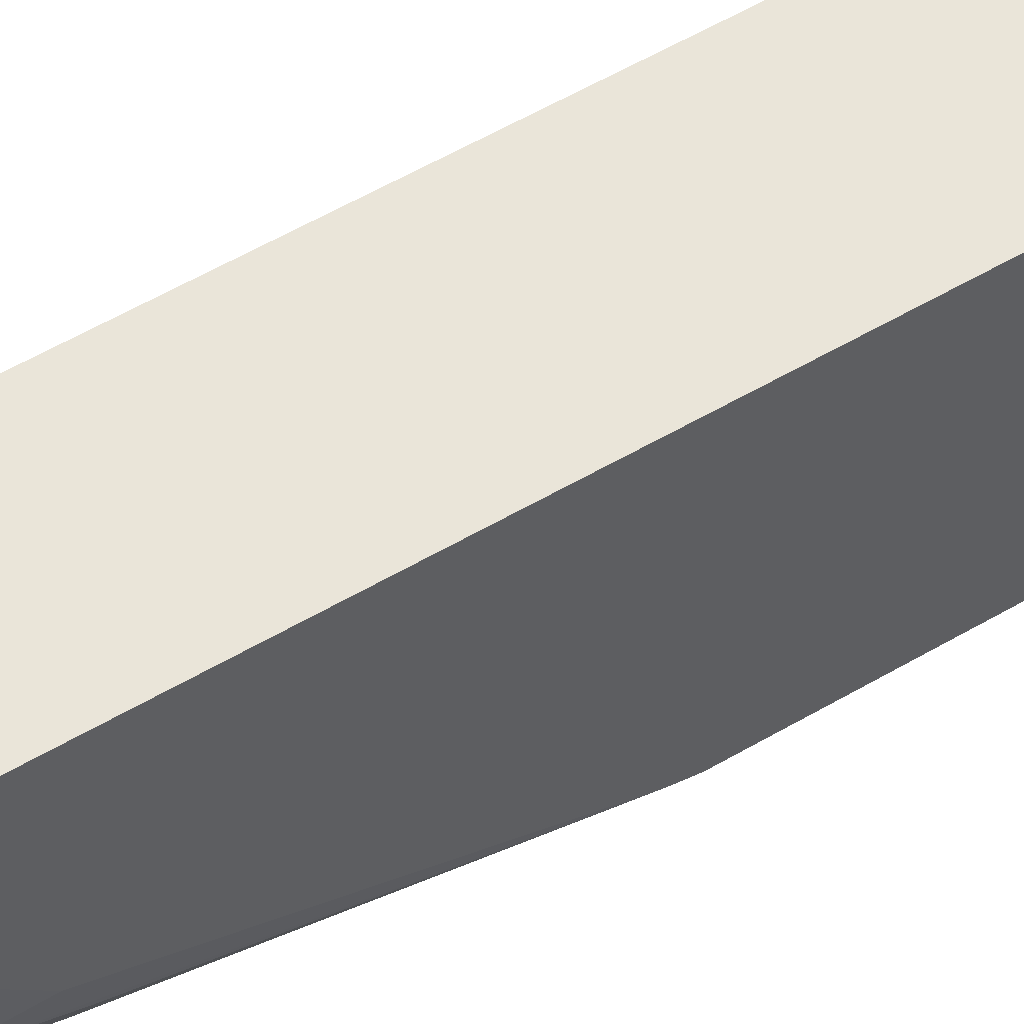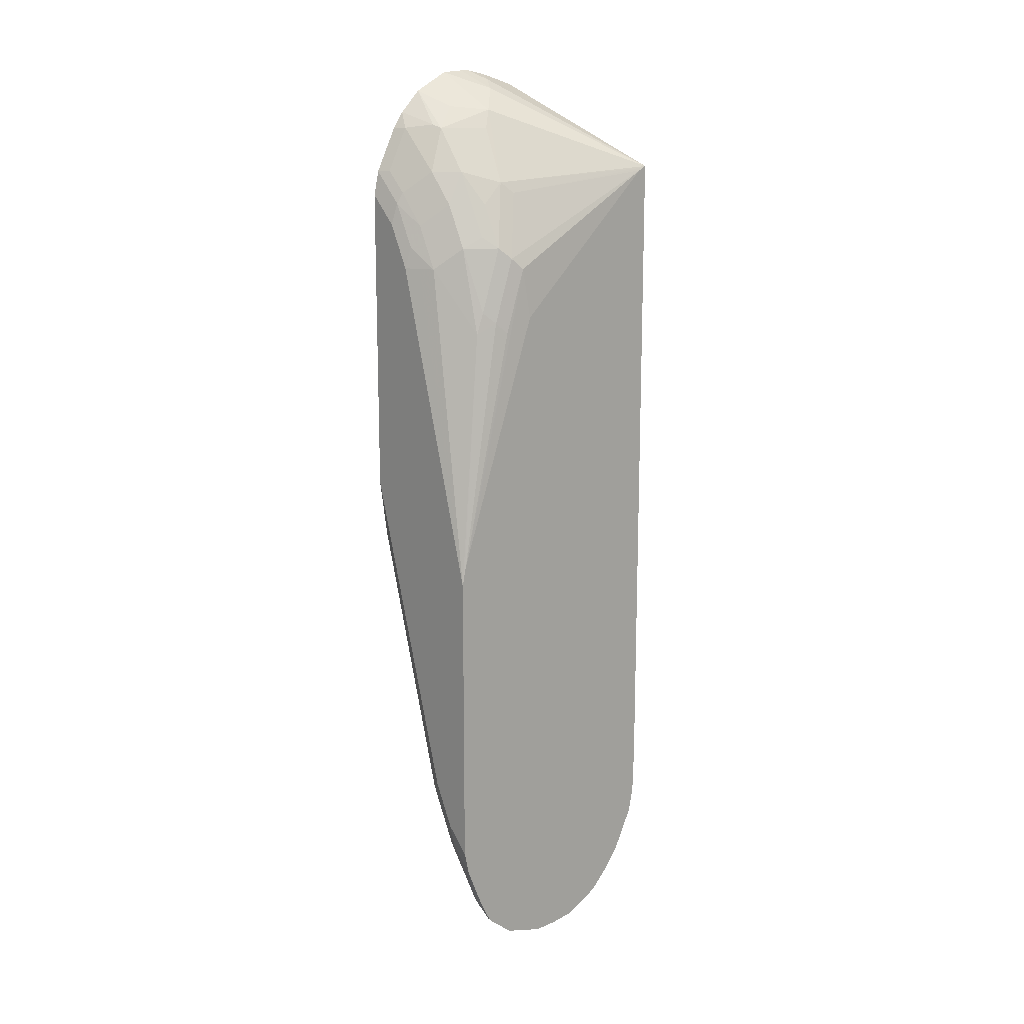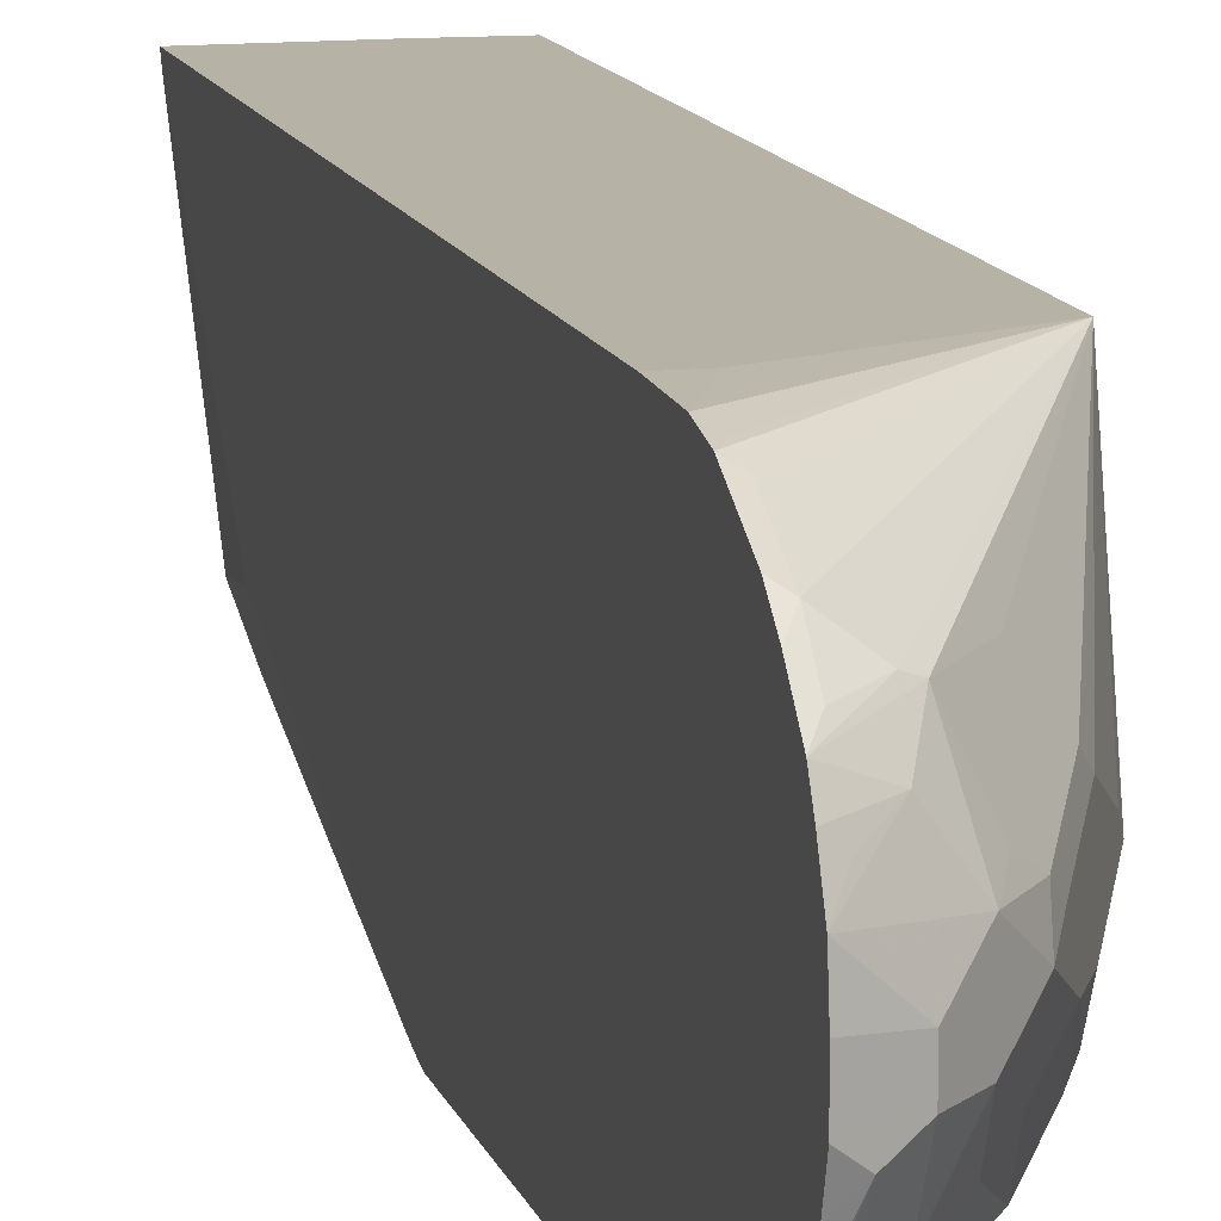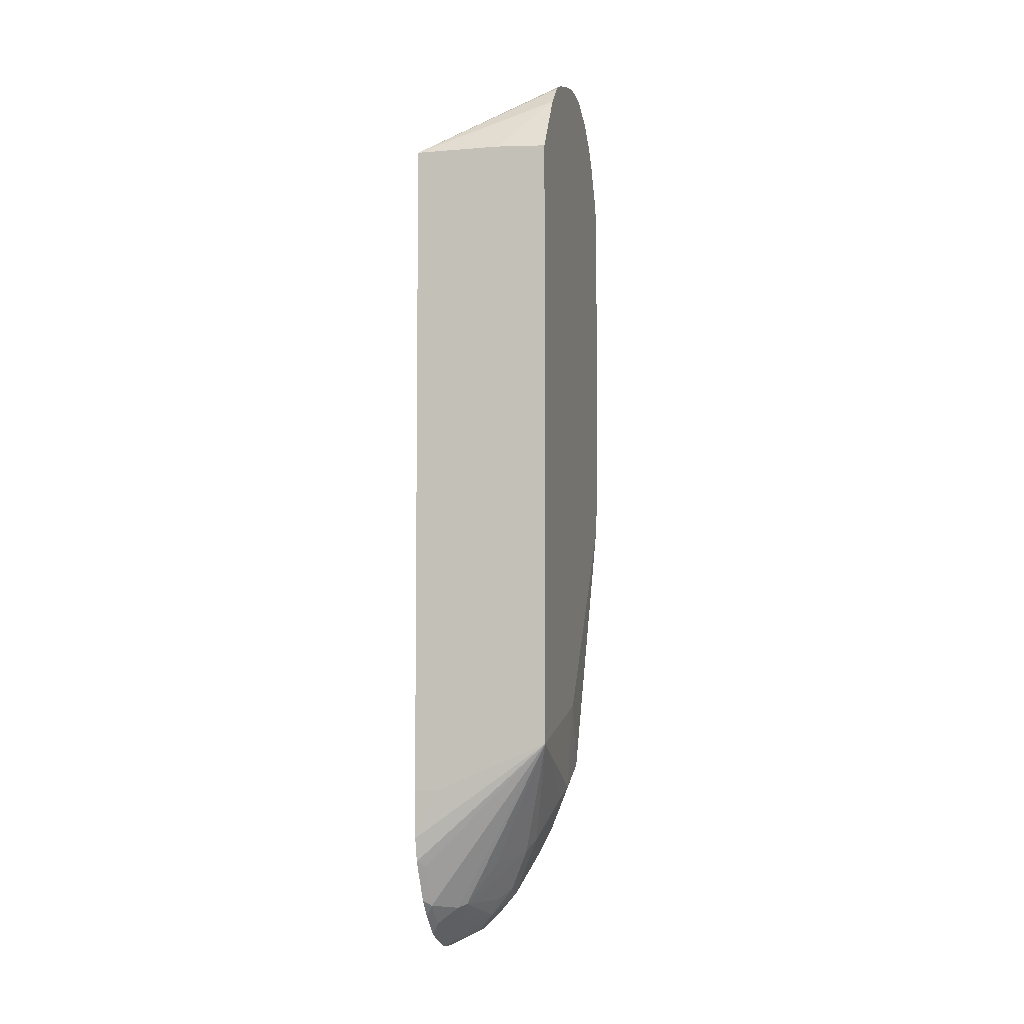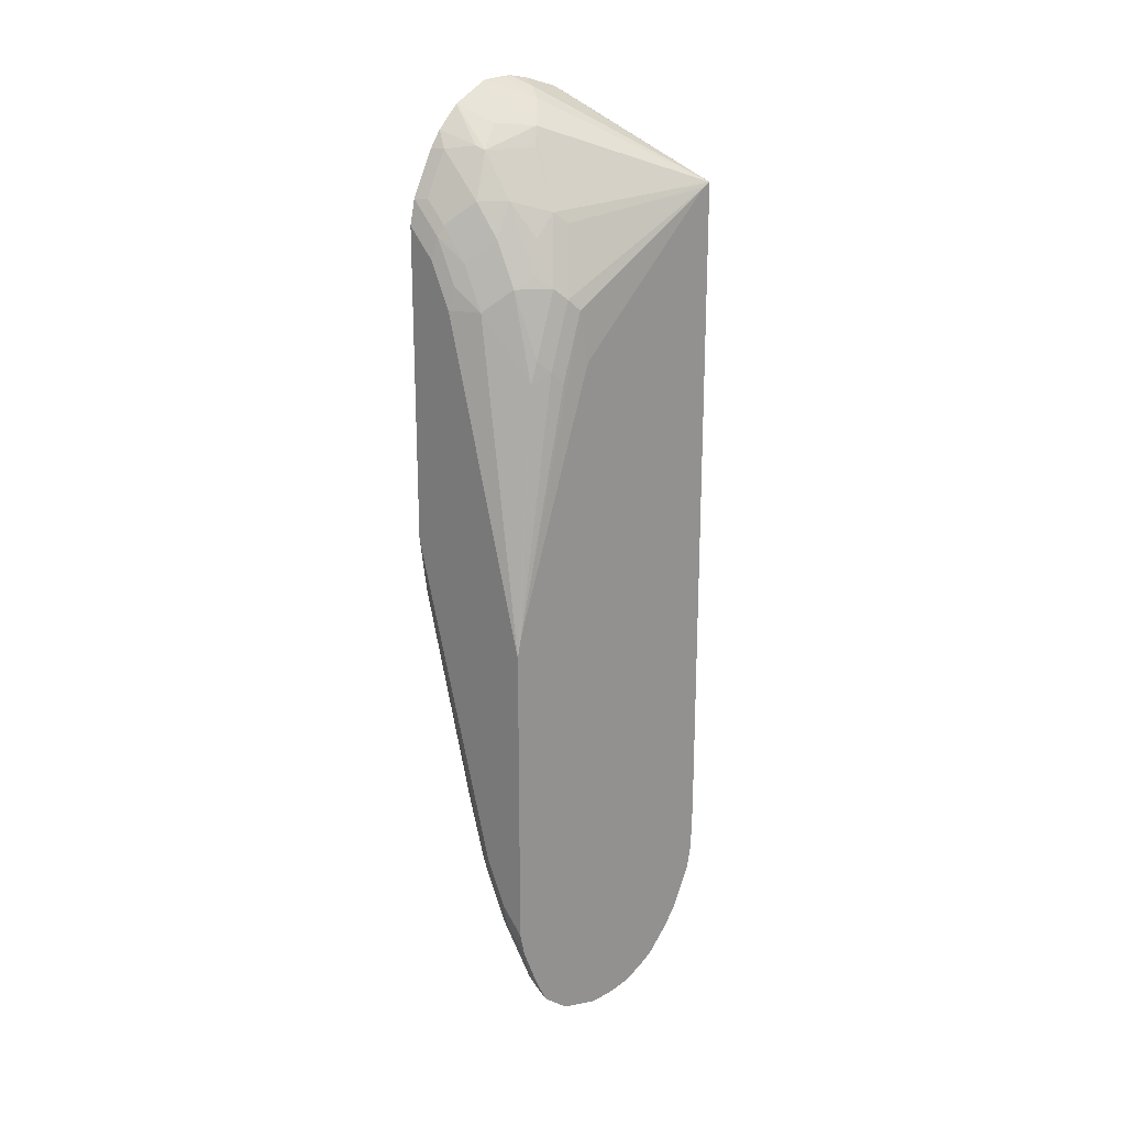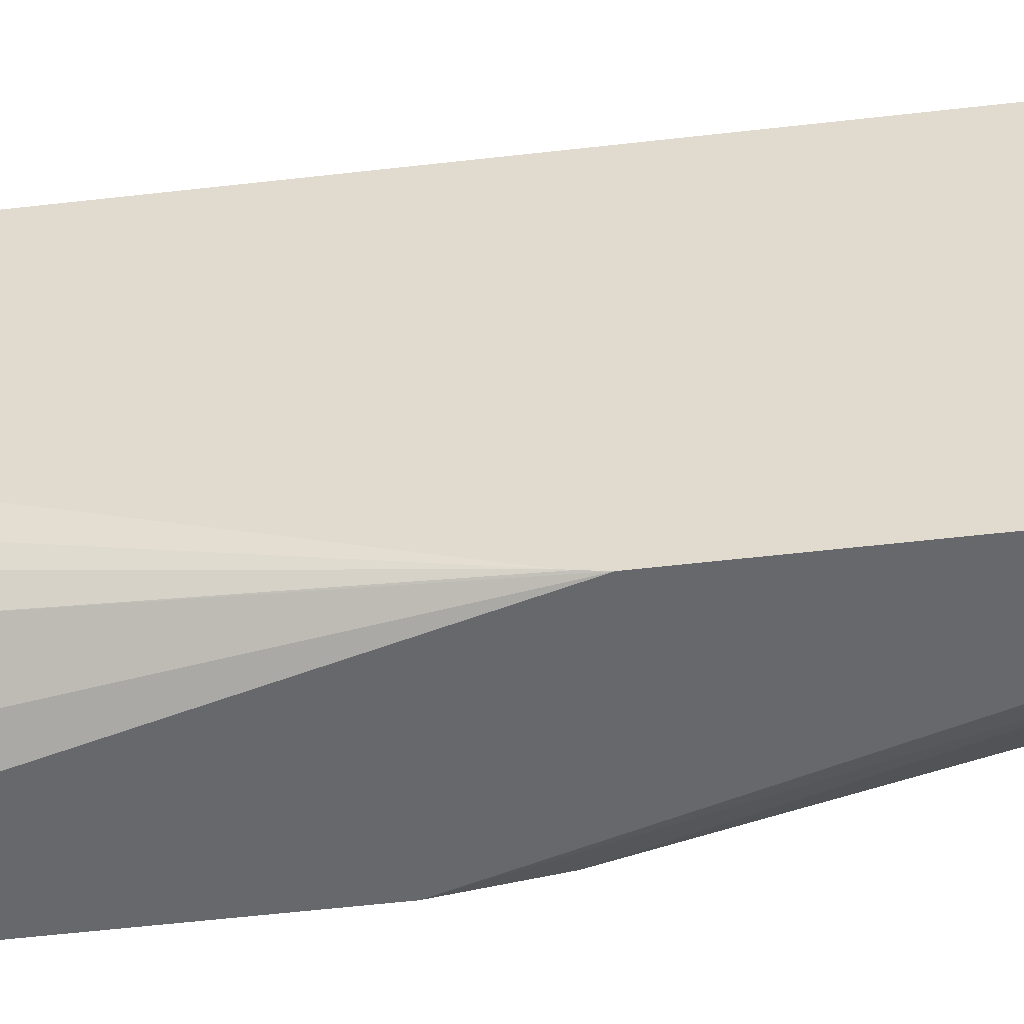
<metadata>
{"format":"obj","ext":"obj","renderer":"f3d","projection":"perspective","resolution":1024,"background":"white","views":[{"elev":58.3,"azim":59.0,"up":"+Y"},{"elev":14.6,"azim":48.5,"up":"+Z"},{"elev":12.4,"azim":165.6,"up":"+Y"},{"elev":-5.1,"azim":-165.2,"up":"+Z"},{"elev":20.8,"azim":45.1,"up":"+Z"},{"elev":-52.5,"azim":97.2,"up":"+Y"}]}
</metadata>
<code>
v 0.2087 -0.2691 0.1137
v 0.2087 -0.2703 0.07753
v 0.192 -0.2691 0.1137
v 0.2087 -0.2691 0.6127
v 0.2087 -0.2734 0.06362
v 0.106 -0.2691 0.1505
v 0.1443 -0.2691 0.6127
v 0.106 -0.2968 0.6545
v 0.106 -0.3127 0.6704
v 0.106 -0.3233 0.6757
v 0.1272 -0.3498 0.6737
v 0.1325 -0.3657 0.673
v 0.1484 -0.3816 0.6571
v 0.1809 -0.3975 0.6041
v 0.2087 -0.2718 0.6114
v 0.2087 -0.2743 0.05963
v 0.2027 -0.2783 0.05571
v 0.2027 -0.2942 0.0239
v 0.1855 -0.3074 0.02122
v 0.1789 -0.3101 0.0239
v 0.155 -0.3101 0.05571
v 0.1371 -0.3339 0.06362
v 0.1312 -0.3419 0.07161
v 0.1153 -0.3578 0.1034
v 0.1113 -0.3657 0.1113
v 0.106 -0.3498 0.1731
v 0.106 -0.2691 0.6107
v 0.106 -0.3498 0.6833
v 0.1192 -0.3578 0.6796
v 0.106 -0.3657 0.6863
v 0.106 -0.3736 0.6863
v 0.106 -0.3908 0.685
v 0.1312 -0.4054 0.6598
v 0.1391 -0.4213 0.6439
v 0.155 -0.3895 0.6439
v 0.1709 -0.4054 0.6121
v 0.163 -0.4213 0.6121
v 0.1809 -0.4134 0.5882
v 0.1968 -0.4134 0.5564
v 0.1868 -0.3895 0.5962
v 0.2087 -0.2756 0.6094
v 0.2087 -0.2902 0.02783
v 0.2087 -0.3007 0.01461
v 0.2027 -0.3101 0.008001
v 0.2087 -0.3166 -0.001292
v 0.1868 -0.326 0.008001
v 0.1696 -0.3498 0.01062
v 0.163 -0.3419 0.0239
v 0.1689 -0.318 0.03182
v 0.153 -0.3498 0.03182
v 0.1471 -0.3578 0.0398
v 0.1537 -0.3657 0.02652
v 0.1378 -0.3498 0.05832
v 0.1272 -0.3498 0.07952
v 0.1153 -0.3816 0.1093
v 0.1113 -0.3975 0.1272
v 0.106 -0.363 0.1775
v 0.1272 -0.3816 0.07952
v 0.106 -0.4169 0.6712
v 0.1325 -0.424 0.6465
v 0.1153 -0.4372 0.6439
v 0.1471 -0.4372 0.6121
v 0.1643 -0.4346 0.5882
v 0.1709 -0.4213 0.5962
v 0.1868 -0.4213 0.5644
v 0.1802 -0.4346 0.5564
v 0.1968 -0.4293 0.5087
v 0.2027 -0.4054 0.5485
v 0.2067 -0.3975 0.5405
v 0.2087 -0.3921 0.5033
v 0.2087 -0.3276 -0.007349
v 0.2014 -0.3339 -0.005284
v 0.2087 -0.3447 -0.01485
v 0.1696 -0.3816 0.01062
v 0.1855 -0.3657 -0.005284
v 0.1378 -0.3816 0.05832
v 0.1312 -0.3975 0.07753
v 0.1166 -0.4081 0.1219
v 0.106 -0.4551 0.3233
v 0.106 -0.4509 0.3163
v 0.106 -0.4328 0.6553
v 0.106 -0.4412 0.6432
v 0.1153 -0.4531 0.6121
v 0.1312 -0.4531 0.5962
v 0.1484 -0.4505 0.5723
v 0.1643 -0.4505 0.5405
v 0.1868 -0.4372 0.5167
v 0.1961 -0.4346 0.4928
v 0.2027 -0.4213 0.5008
v 0.2067 -0.4134 0.4928
v 0.2087 -0.4581 0.316
v 0.2087 -0.4502 0.3388
v 0.2087 -0.3626 -0.01692
v 0.1855 -0.4134 0.01062
v 0.1669 -0.4054 0.02783
v 0.1537 -0.3975 0.04242
v 0.1855 -0.3816 -0.005284
v 0.1351 -0.4054 0.07553
v 0.1351 -0.4213 0.09143
v 0.1325 -0.424 0.106
v 0.1166 -0.424 0.1696
v 0.1219 -0.4346 0.1802
v 0.1325 -0.4399 0.1537
v 0.1643 -0.4558 0.1219
v 0.106 -0.4611 0.3657
v 0.106 -0.4571 0.6114
v 0.1292 -0.4571 0.5882
v 0.1451 -0.4571 0.5564
v 0.1537 -0.4558 0.5405
v 0.2087 -0.4611 0.3021
v 0.2087 -0.459 0.3123
v 0.2087 -0.3816 -0.01692
v 0.1908 -0.4293 0.01592
v 0.1987 -0.4213 0.004009
v 0.151 -0.4213 0.05963
v 0.1987 -0.3895 -0.01189
v 0.151 -0.4372 0.09143
v 0.1378 -0.4346 0.1166
v 0.1669 -0.4372 0.05963
v 0.1484 -0.4399 0.106
v 0.1669 -0.4531 0.1073
v 0.1802 -0.4558 0.09012
v 0.1749 -0.4611 0.1272
v 0.106 -0.4611 0.5935
v 0.1113 -0.4611 0.5882
v 0.1272 -0.4611 0.5723
v 0.1431 -0.4611 0.5405
v 0.2087 -0.4611 0.07753
v 0.2087 -0.3975 -0.0121
v 0.2067 -0.4346 0.01062
v 0.1987 -0.4372 0.01991
v 0.1961 -0.4399 0.02652
v 0.2067 -0.4134 -0.005904
v 0.2087 -0.4134 -0.007212
v 0.1828 -0.4531 0.07553
v 0.1908 -0.4611 0.09542
v 0.1908 -0.4571 0.07753
v 0.2067 -0.4611 0.07952
v 0.2087 -0.4576 0.0619
v 0.2087 -0.4339 0.009309
v 0.2087 -0.4353 0.01096
v 0.2087 -0.4401 0.02032
v 0.2087 -0.4447 0.02955
v 0.2067 -0.4452 0.03182
v 0.2087 -0.4571 0.05963
v 0.2067 -0.4571 0.06163
f 77 98 78
f 76 98 77
f 76 115 98
f 76 96 115
f 71 73 72
f 75 112 97
f 74 96 76
f 74 97 94
f 74 115 96
f 74 95 115
f 78 99 100
f 73 93 75
f 74 94 95
f 75 93 112
f 78 100 118
f 83 106 84
f 78 103 102
f 86 109 110
f 86 108 109
f 69 92 70
f 86 88 87
f 85 108 86
f 85 107 108
f 84 107 85
f 84 106 107
f 79 104 105
f 79 103 104
f 79 102 103
f 79 101 102
f 78 98 99
f 78 101 79
f 78 102 101
f 78 118 103
f 69 91 92
f 56 79 80
f 68 90 69
f 58 76 77
f 56 80 57
f 56 78 79
f 56 77 78
f 55 77 56
f 52 74 76
f 59 81 60
f 50 52 51
f 47 97 74
f 47 75 97
f 47 73 75
f 47 50 48
f 86 110 88
f 47 52 50
f 48 50 49
f 69 90 91
f 60 81 61
f 61 82 106
f 68 89 90
f 67 88 89
f 66 88 67
f 66 87 88
f 66 86 87
f 66 85 86
f 61 81 82
f 63 65 64
f 63 85 66
f 62 85 63
f 62 84 85
f 61 84 62
f 61 83 84
f 61 106 83
f 63 66 65
f 88 110 111
f 117 120 118
f 88 91 89
f 122 137 136
f 122 135 137
f 119 135 121
f 119 132 135
f 117 119 121
f 116 134 133
f 128 138 139
f 116 129 134
f 114 133 134
f 114 116 133
f 113 119 115
f 113 132 119
f 113 131 132
f 113 130 131
f 114 134 130
f 113 114 130
f 130 140 141
f 130 142 131
f 47 74 52
f 143 145 144
f 139 146 145
f 138 146 139
f 136 146 138
f 136 137 146
f 130 141 142
f 132 137 135
f 132 145 146
f 132 144 145
f 132 143 144
f 132 142 143
f 131 142 132
f 130 134 140
f 132 146 137
f 112 129 116
f 109 127 110
f 108 127 109
f 104 120 117
f 104 118 120
f 103 118 104
f 99 119 117
f 99 115 119
f 99 118 100
f 104 117 121
f 99 117 118
f 97 112 116
f 94 114 113
f 94 116 114
f 94 97 116
f 94 113 95
f 89 91 90
f 98 115 99
f 104 121 135
f 104 135 122
f 104 122 136
f 107 127 108
f 107 126 127
f 106 126 107
f 106 125 126
f 106 124 125
f 105 125 124
f 105 126 125
f 105 127 126
f 105 110 127
f 105 128 110
f 105 138 128
f 105 136 138
f 105 123 136
f 104 123 105
f 104 136 123
f 88 111 91
f 46 73 47
f 95 113 115
f 46 71 72
f 6 24 25
f 6 23 24
f 6 22 23
f 6 21 22
f 6 20 21
f 6 19 20
f 6 25 26
f 6 18 19
f 6 16 17
f 5 16 6
f 4 14 15
f 4 13 14
f 4 12 13
f 4 11 12
f 6 17 18
f 4 10 11
f 6 26 57
f 6 80 79
f 6 8 27
f 6 9 8
f 6 10 9
f 6 28 10
f 6 30 28
f 6 31 30
f 6 57 80
f 6 32 31
f 6 81 59
f 6 82 81
f 6 106 82
f 6 124 106
f 6 105 124
f 6 79 105
f 6 59 32
f 4 9 10
f 4 8 9
f 4 7 8
f 1 110 128
f 1 111 110
f 1 91 111
f 1 92 91
f 1 70 92
f 1 41 70
f 1 139 145
f 1 15 41
f 1 7 4
f 1 27 7
f 1 6 27
f 1 3 6
f 1 2 3
f 46 72 73
f 1 4 15
f 1 145 143
f 1 143 142
f 1 142 141
f 2 6 3
f 2 5 6
f 1 5 2
f 1 16 5
f 1 42 16
f 1 43 42
f 1 45 43
f 1 71 45
f 1 73 71
f 1 93 73
f 1 112 93
f 1 129 112
f 1 134 129
f 1 140 134
f 1 141 140
f 7 27 8
f 10 28 29
f 1 128 139
f 11 29 12
f 33 59 34
f 32 59 33
f 28 30 29
f 25 77 55
f 25 58 77
f 25 76 58
f 34 59 60
f 25 52 76
f 25 54 53
f 25 57 26
f 25 56 57
f 25 55 56
f 23 25 24
f 23 54 25
f 25 53 52
f 34 60 61
f 34 61 62
f 34 62 37
f 10 29 11
f 45 71 46
f 41 69 70
f 41 68 69
f 40 68 41
f 39 89 68
f 39 67 89
f 39 66 67
f 39 65 66
f 38 64 65
f 37 64 38
f 37 63 64
f 37 62 63
f 34 36 35
f 34 37 36
f 23 53 54
f 23 52 53
f 38 65 39
f 22 51 23
f 12 30 31
f 12 31 32
f 12 32 13
f 13 32 33
f 12 29 30
f 13 33 34
f 13 34 35
f 13 35 14
f 14 35 36
f 14 36 37
f 14 37 38
f 14 39 68
f 14 68 40
f 14 40 15
f 15 40 41
f 14 38 39
f 16 18 17
f 22 50 51
f 22 49 50
f 21 49 22
f 16 42 18
f 20 48 49
f 20 47 48
f 20 46 47
f 20 45 46
f 20 49 21
f 19 45 20
f 18 42 43
f 18 43 45
f 18 45 44
f 23 51 52
f 18 44 19
f 19 44 45

</code>
